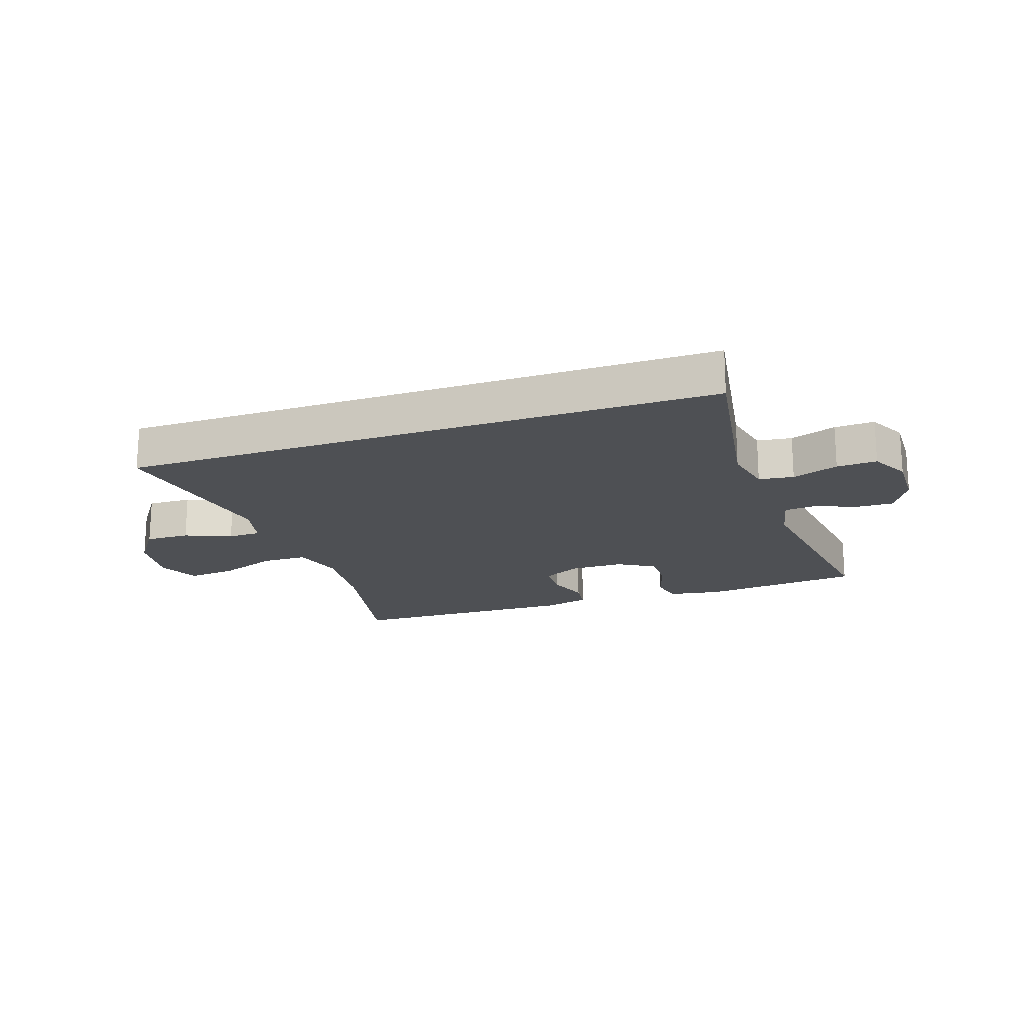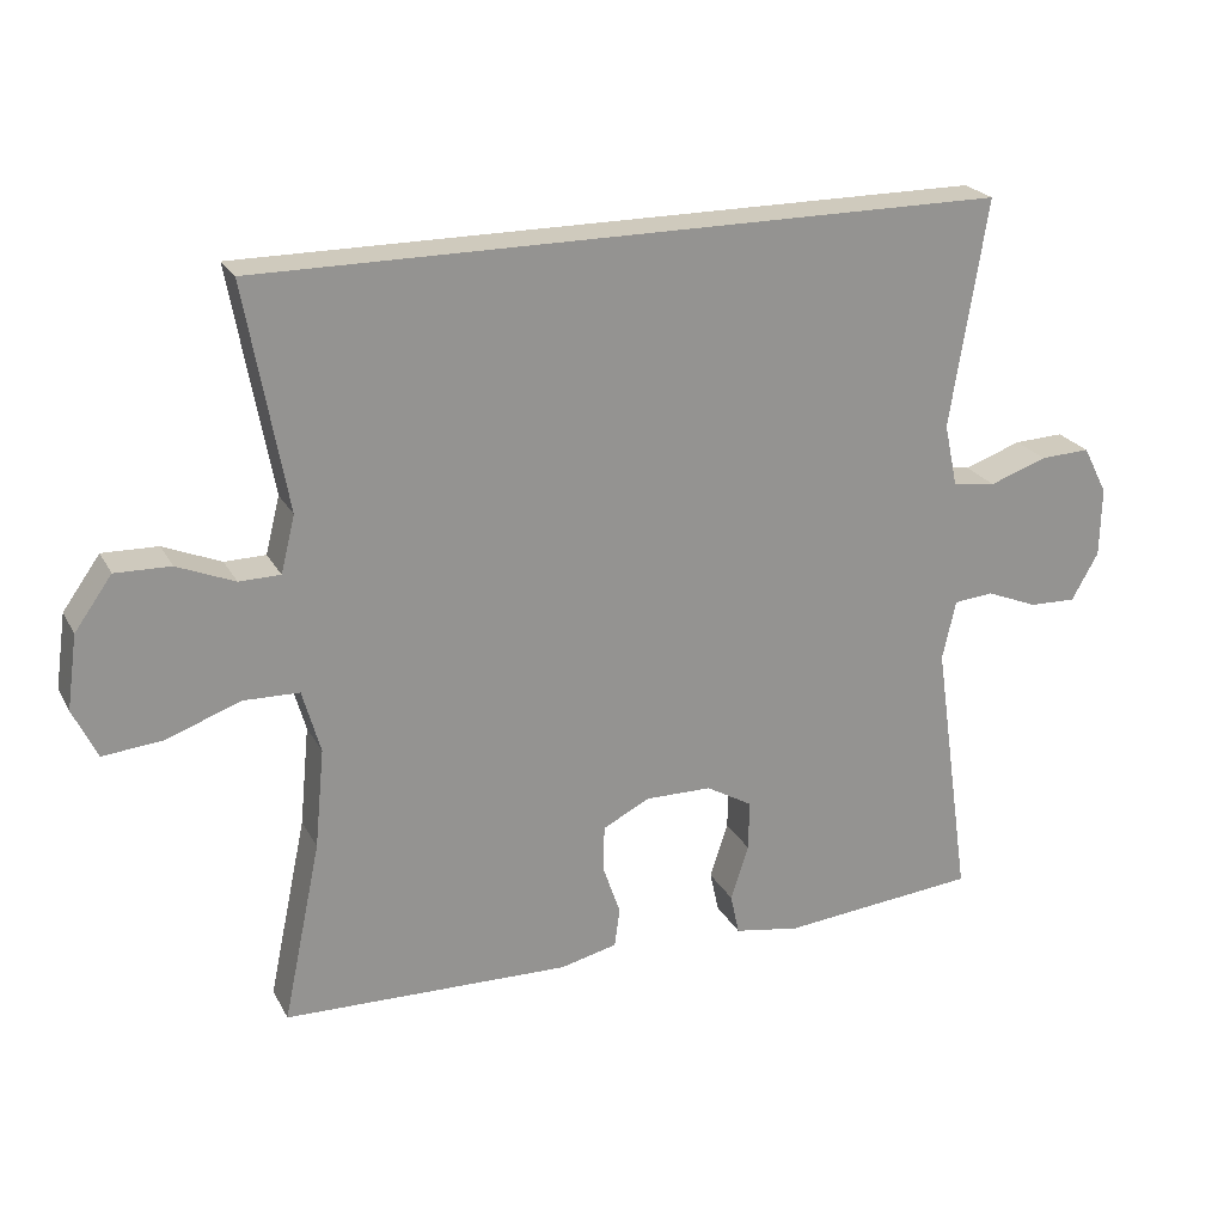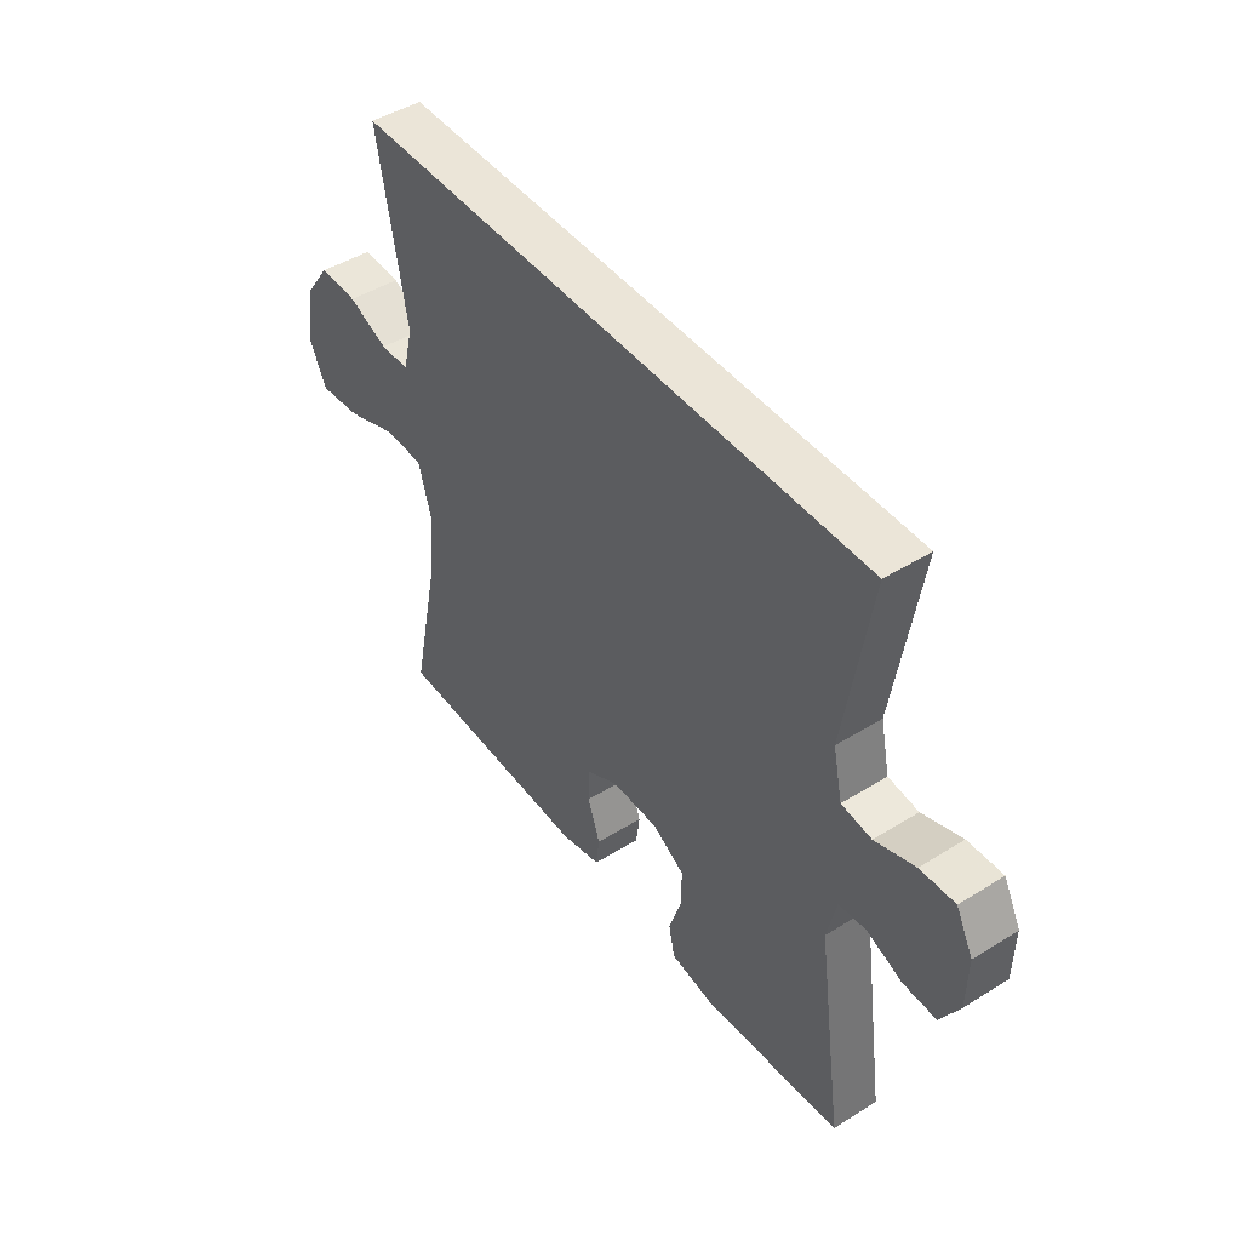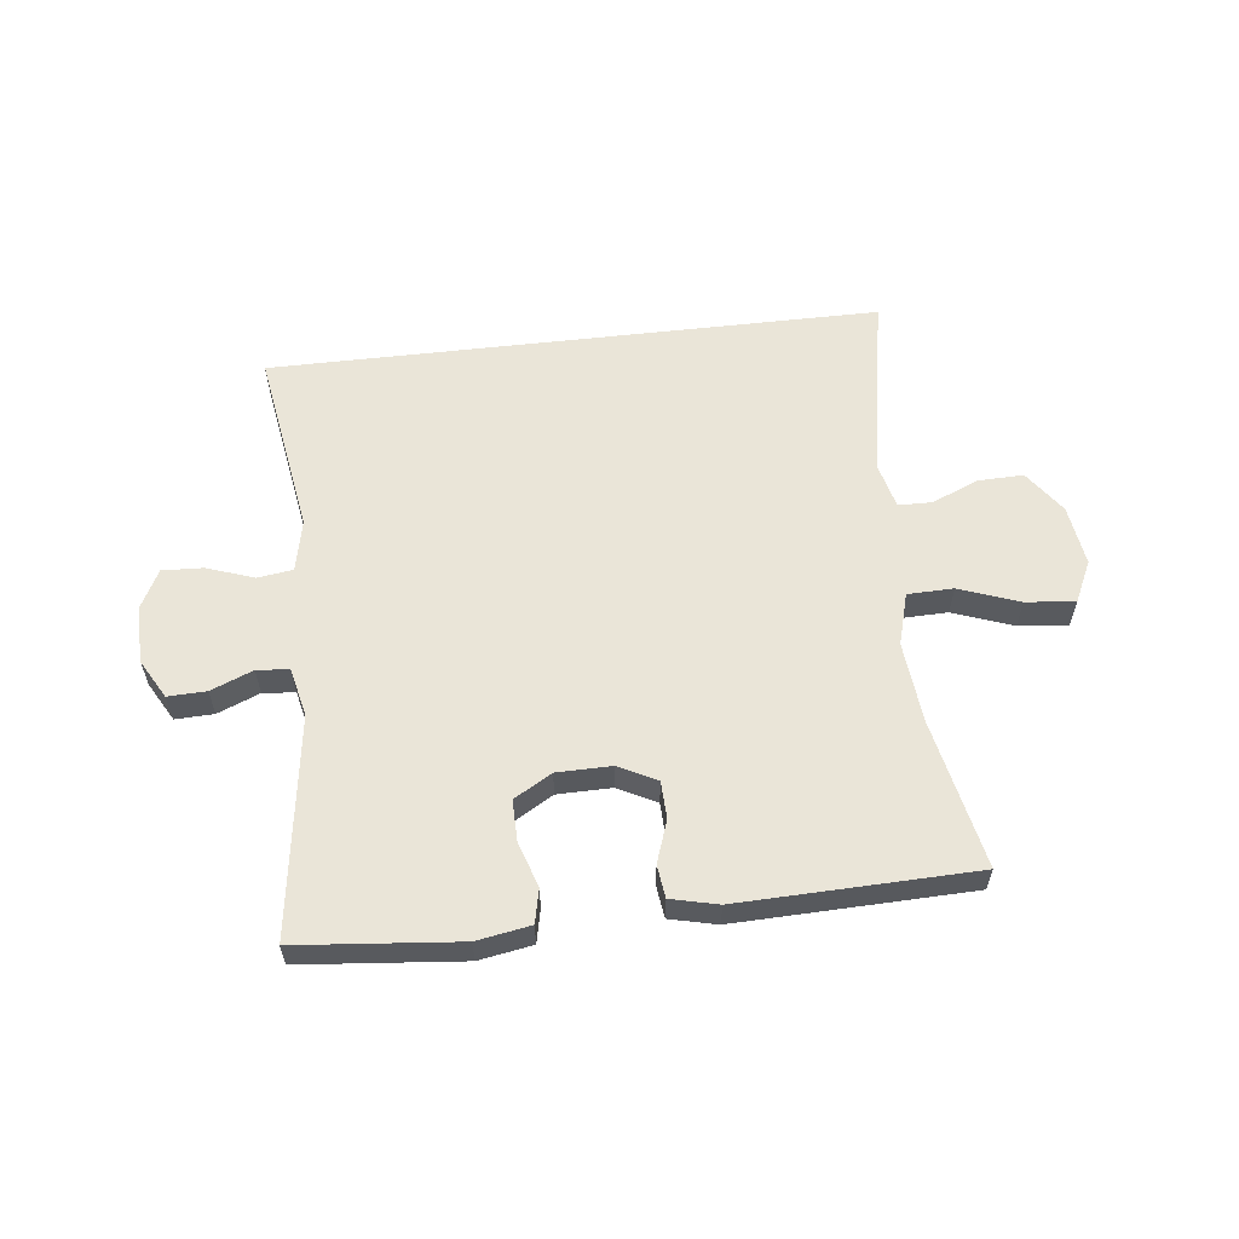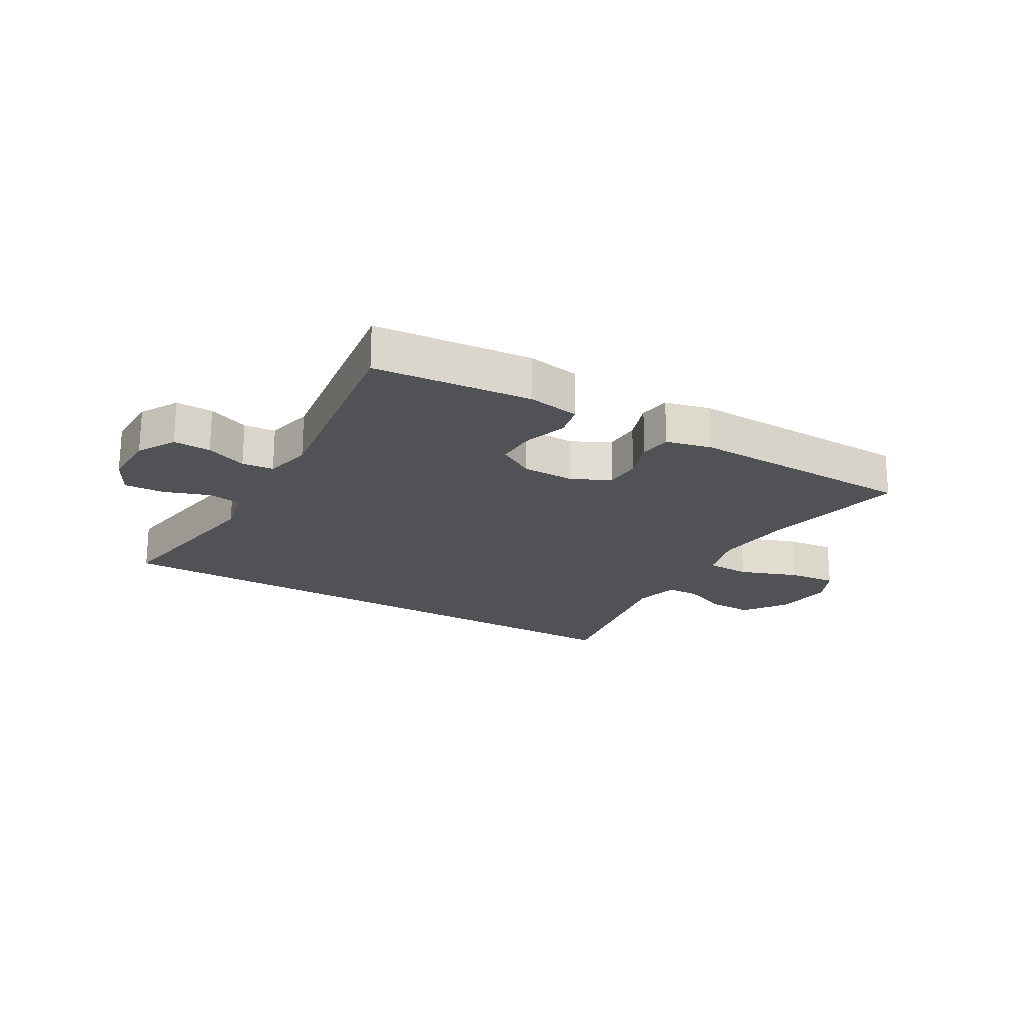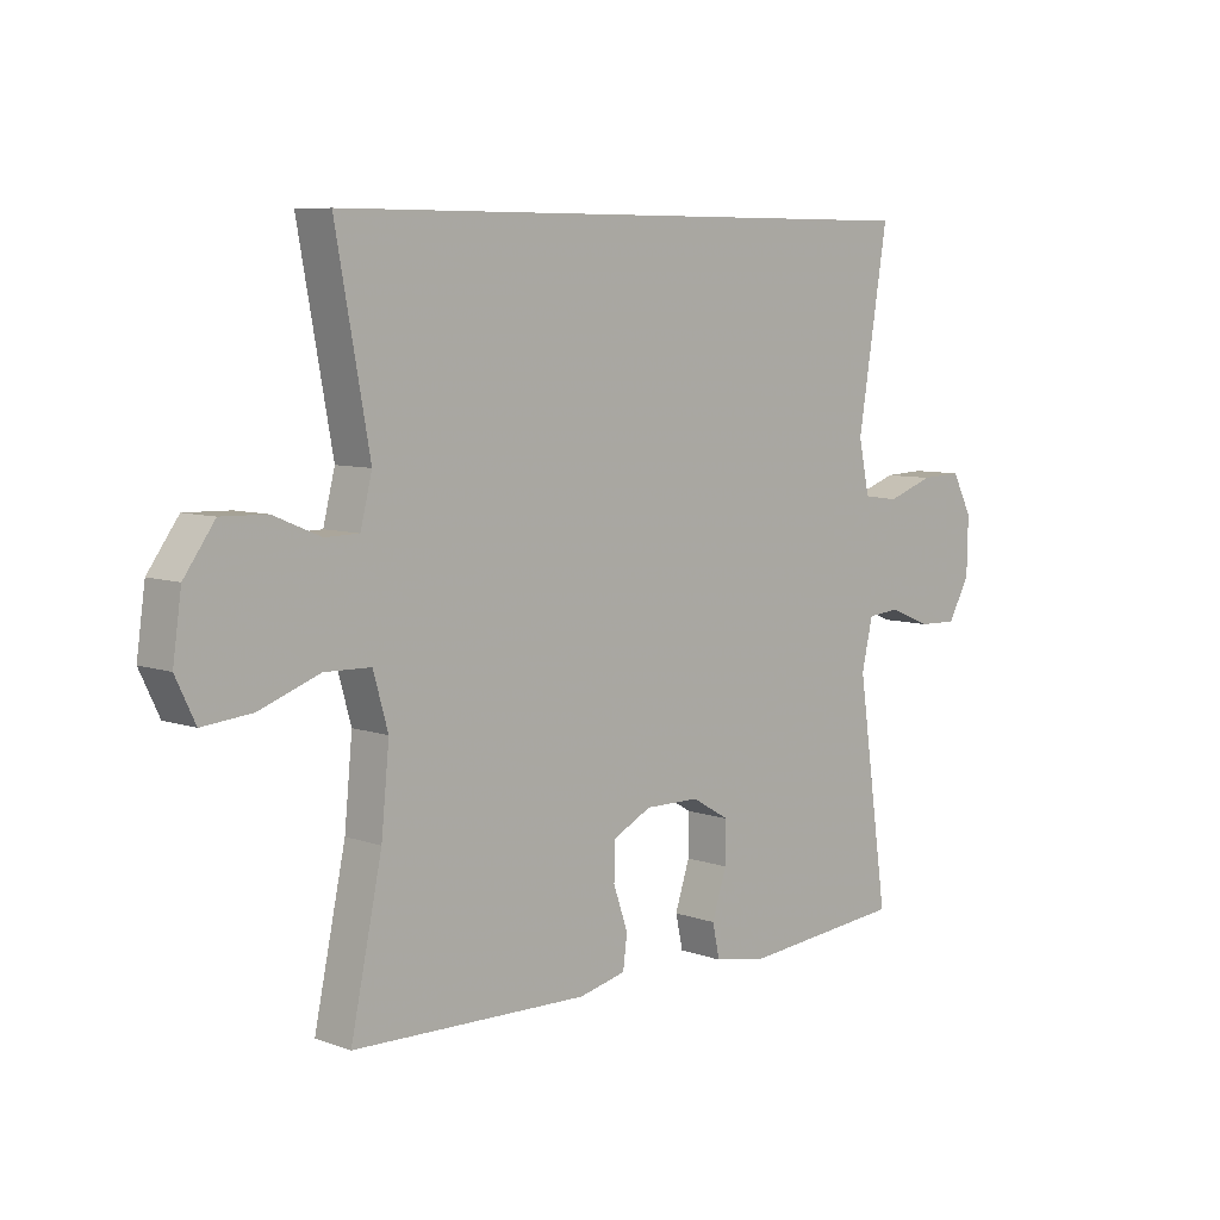
<metadata>
{"format":"obj","ext":"obj","renderer":"f3d","projection":"perspective","resolution":1024,"background":"white","views":[{"elev":-18.9,"azim":18.9,"up":"+Y"},{"elev":23.0,"azim":-22.0,"up":"+Z"},{"elev":45.8,"azim":54.4,"up":"+Z"},{"elev":59.0,"azim":173.4,"up":"+Y"},{"elev":-21.0,"azim":149.7,"up":"+Y"},{"elev":7.3,"azim":-44.7,"up":"+Z"}]}
</metadata>
<code>
v -0.5 0.07 -0.5
v -0.449 0.07 -0.257
v -0.436 0.07 -0.124
v -0.46 0.07 -0.039
v -0.535 0.07 -0.037
v -0.633 0.07 -0.073
v -0.714 0.07 -0.081
v -0.746 0.07 -0.014
v -0.732 0.07 0.085
v -0.682 0.07 0.155
v -0.608 0.07 0.153
v -0.531 0.07 0.121
v -0.476 0.07 0.122
v -0.457 0.07 0.198
v -0.512 0.07 0.5
v 0.486 0.07 0.5
v 0.437 0.07 0.195
v 0.455 0.07 0.111
v 0.513 0.07 0.103
v 0.59 0.07 0.13
v 0.657 0.07 0.133
v 0.69 0.07 0.069
v 0.688 0.07 -0.024
v 0.652 0.07 -0.088
v 0.589 0.07 -0.086
v 0.52 0.07 -0.058
v 0.467 0.07 -0.063
v 0.449 0.07 -0.143
v 0.5 0.07 -0.5
v 0.236 0.07 -0.525
v 0.148 0.07 -0.51
v 0.136 0.07 -0.455
v 0.16 0.07 -0.381
v 0.161 0.07 -0.314
v 0.099 0.07 -0.278
v 0.01 0.07 -0.277
v -0.053 0.07 -0.309
v -0.055 0.07 -0.37
v -0.031 0.07 -0.439
v -0.038 0.07 -0.492
v -0.115 0.07 -0.51
v -0.5 0 -0.5
v -0.449 0 -0.257
v -0.436 0 -0.124
v -0.46 0 -0.039
v -0.535 0 -0.037
v -0.633 0 -0.073
v -0.714 0 -0.081
v -0.746 0 -0.014
v -0.732 0 0.085
v -0.682 0 0.155
v -0.608 0 0.153
v -0.531 0 0.121
v -0.476 0 0.122
v -0.457 0 0.198
v -0.512 0 0.5
v 0.486 0 0.5
v 0.437 0 0.195
v 0.455 0 0.111
v 0.513 0 0.103
v 0.59 0 0.13
v 0.657 0 0.133
v 0.69 0 0.069
v 0.688 0 -0.024
v 0.652 0 -0.088
v 0.589 0 -0.086
v 0.52 0 -0.058
v 0.467 0 -0.063
v 0.449 0 -0.143
v 0.5 0 -0.5
v 0.236 0 -0.525
v 0.148 0 -0.51
v 0.136 0 -0.455
v 0.16 0 -0.381
v 0.161 0 -0.314
v 0.099 0 -0.278
v 0.01 0 -0.277
v -0.053 0 -0.309
v -0.055 0 -0.37
v -0.031 0 -0.439
v -0.038 0 -0.492
v -0.115 0 -0.51
f 38 39 40 41
f 37 38 41 1
f 36 37 1 2
f 35 36 2 3
f 30 31 32 33
f 28 29 30 33
f 27 28 33 34
f 23 24 25 26
f 23 26 27
f 22 23 27
f 19 20 21 22
f 18 19 22 27
f 17 18 27 34
f 14 15 16 17
f 13 14 17 34
f 9 10 11 12
f 5 6 7 8
f 4 5 8 9
f 35 3 4
f 35 4 9 12
f 12 13 34 35
f 82 81 80 79
f 42 82 79 78
f 43 42 78 77
f 44 43 77 76
f 74 73 72 71
f 74 71 70 69
f 75 74 69 68
f 67 66 65 64
f 68 67 64
f 68 64 63
f 63 62 61 60
f 68 63 60 59
f 75 68 59 58
f 58 57 56 55
f 75 58 55 54
f 53 52 51 50
f 49 48 47 46
f 50 49 46 45
f 45 44 76
f 53 50 45 76
f 76 75 54 53
f 1 42 43 2
f 2 43 44 3
f 3 44 45 4
f 4 45 46 5
f 5 46 47 6
f 6 47 48 7
f 7 48 49 8
f 8 49 50 9
f 9 50 51 10
f 10 51 52 11
f 11 52 53 12
f 12 53 54 13
f 13 54 55 14
f 14 55 56 15
f 15 56 57 16
f 16 57 58 17
f 17 58 59 18
f 18 59 60 19
f 19 60 61 20
f 20 61 62 21
f 21 62 63 22
f 22 63 64 23
f 23 64 65 24
f 24 65 66 25
f 25 66 67 26
f 26 67 68 27
f 27 68 69 28
f 28 69 70 29
f 29 70 71 30
f 30 71 72 31
f 31 72 73 32
f 32 73 74 33
f 33 74 75 34
f 34 75 76 35
f 35 76 77 36
f 36 77 78 37
f 37 78 79 38
f 38 79 80 39
f 39 80 81 40
f 40 81 82 41
f 41 82 42 1

</code>
